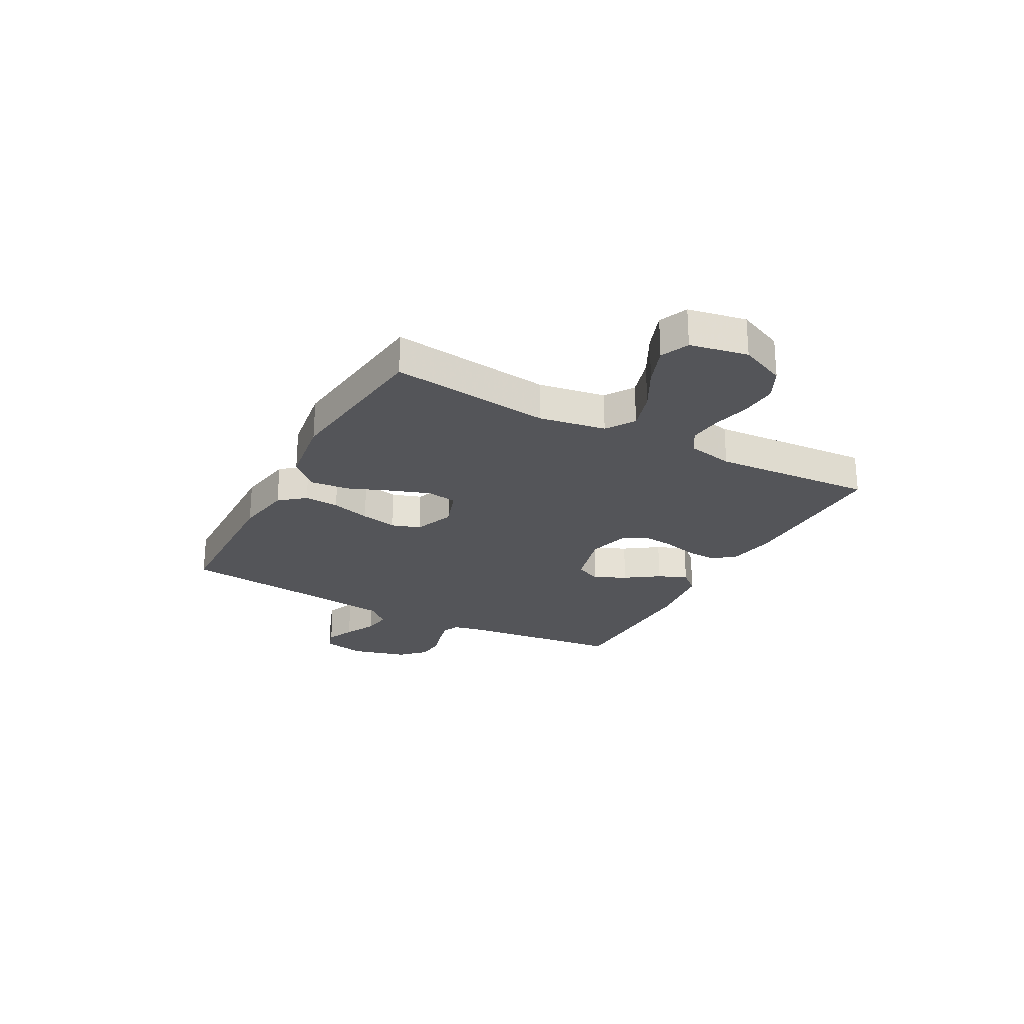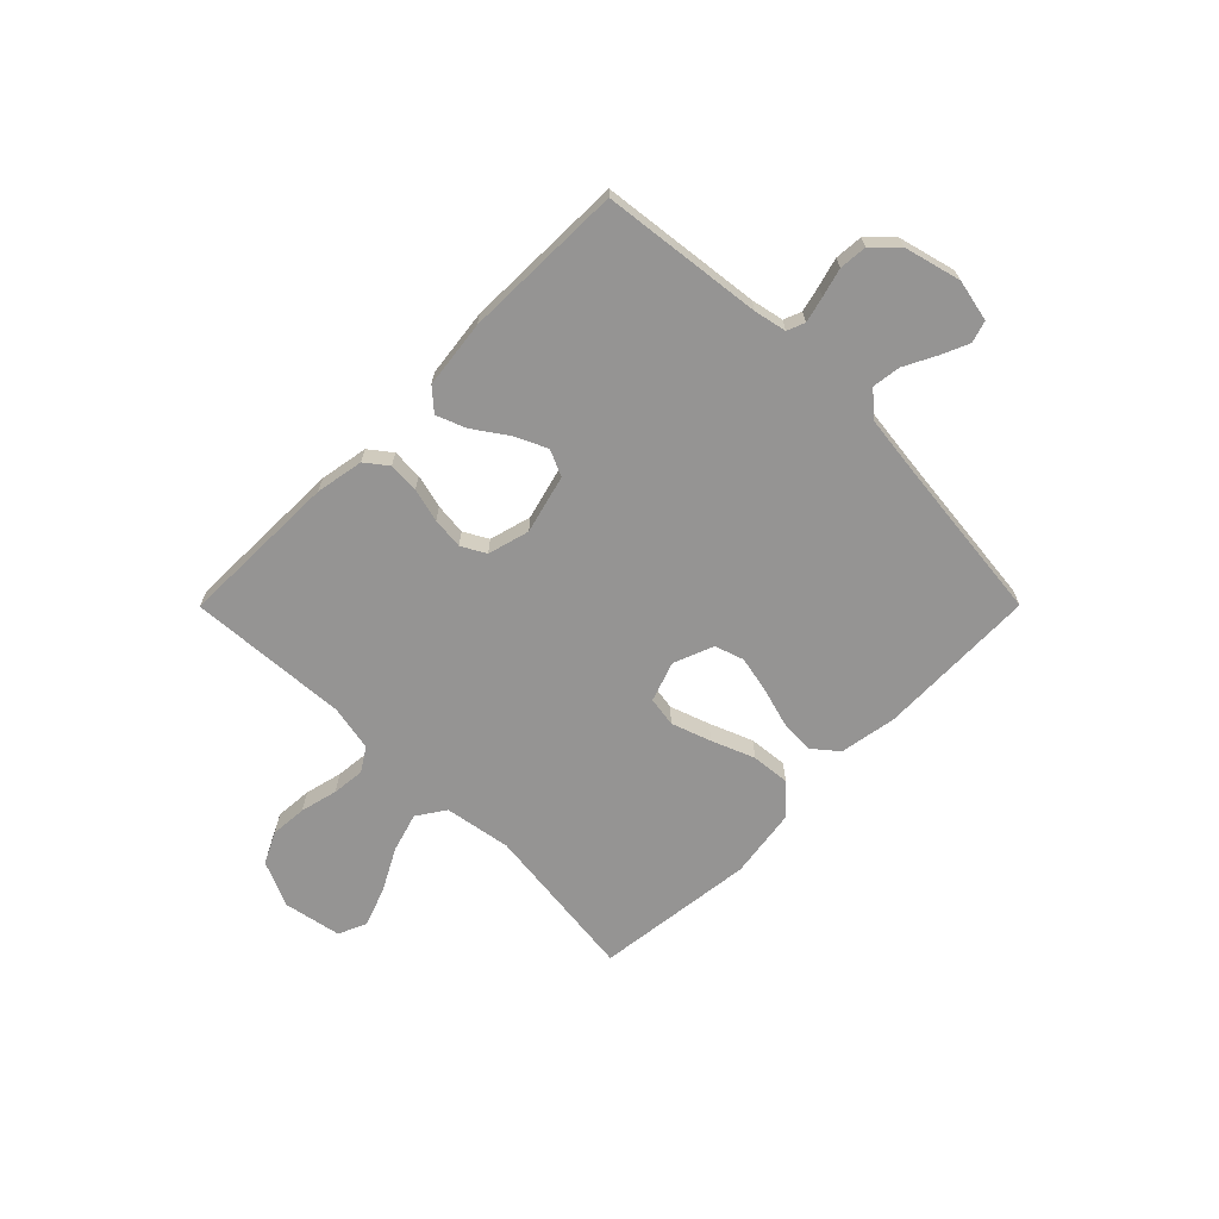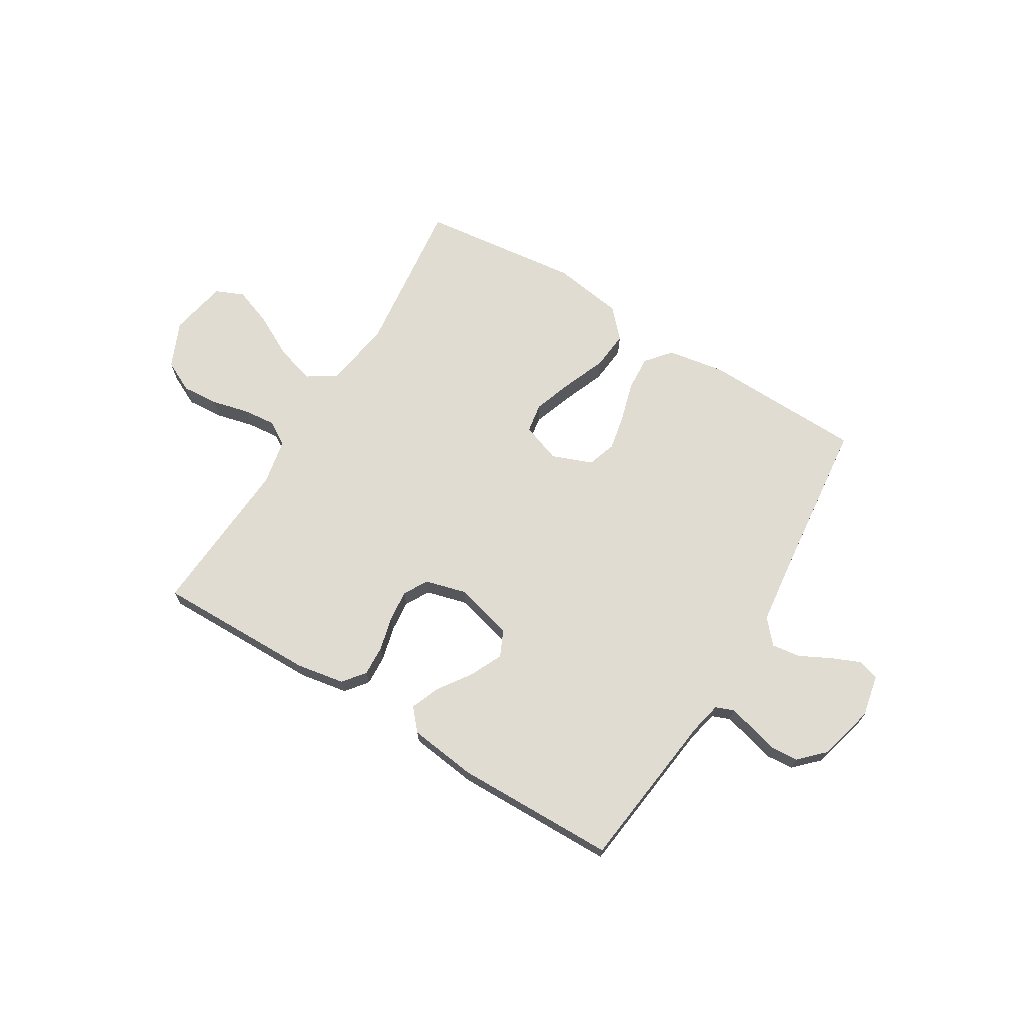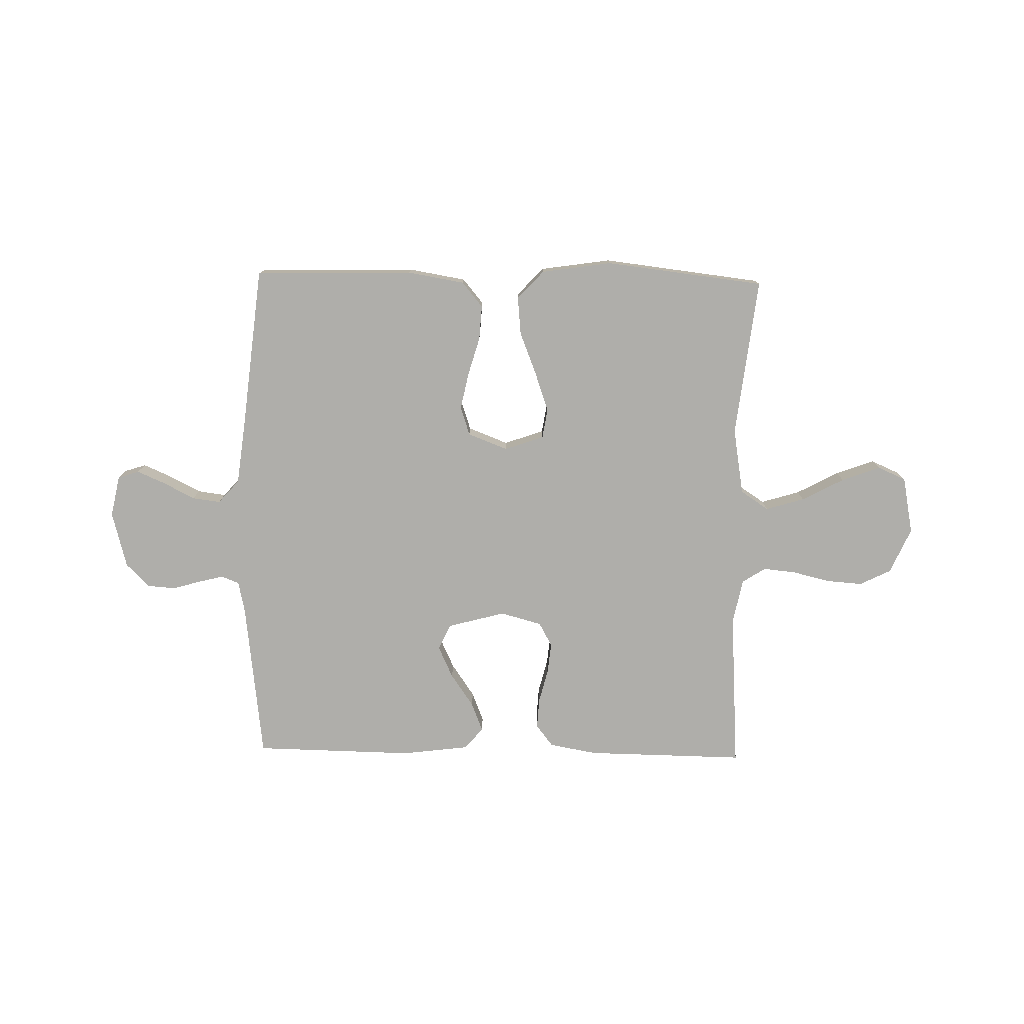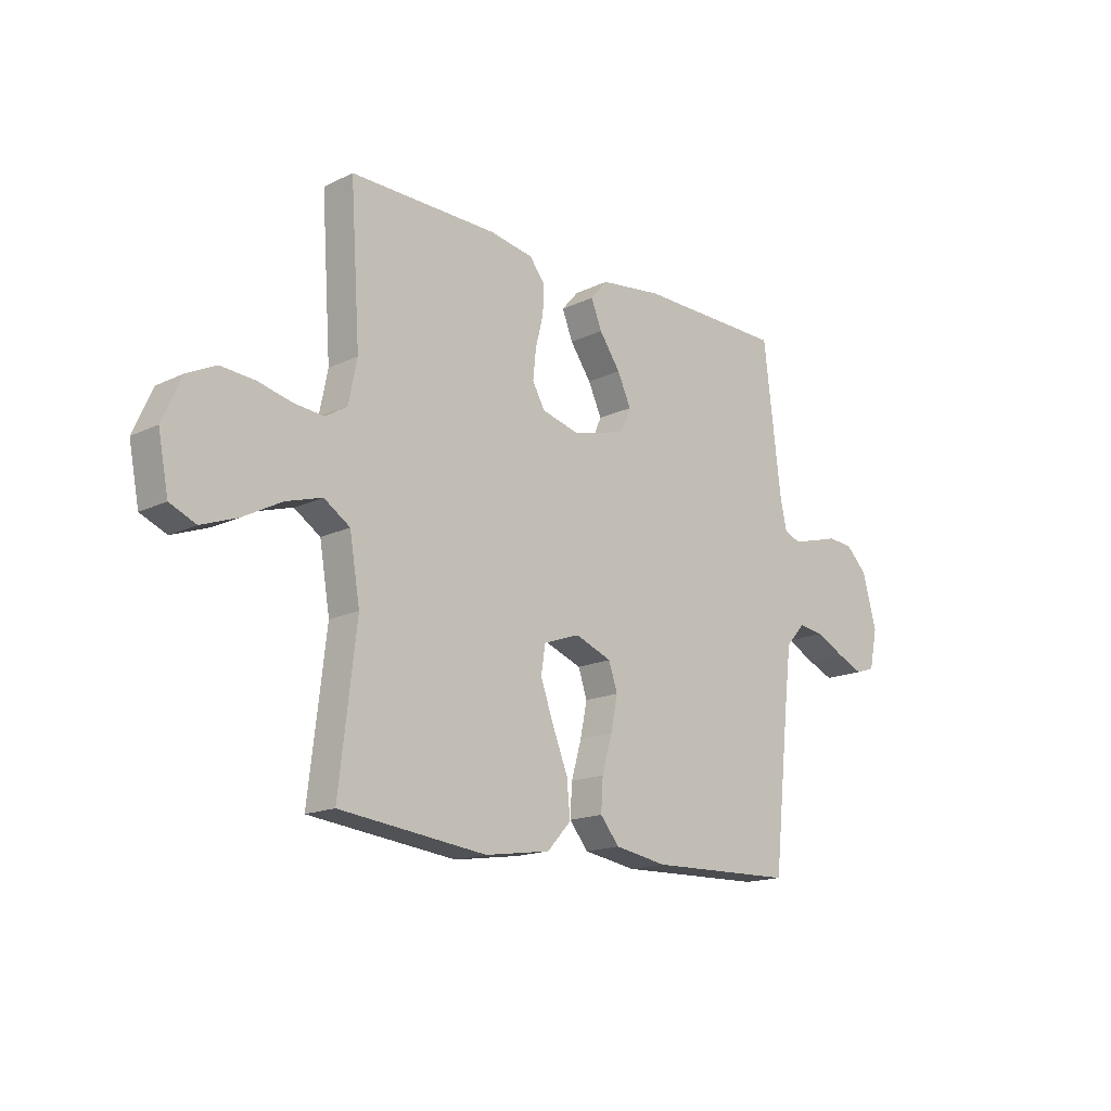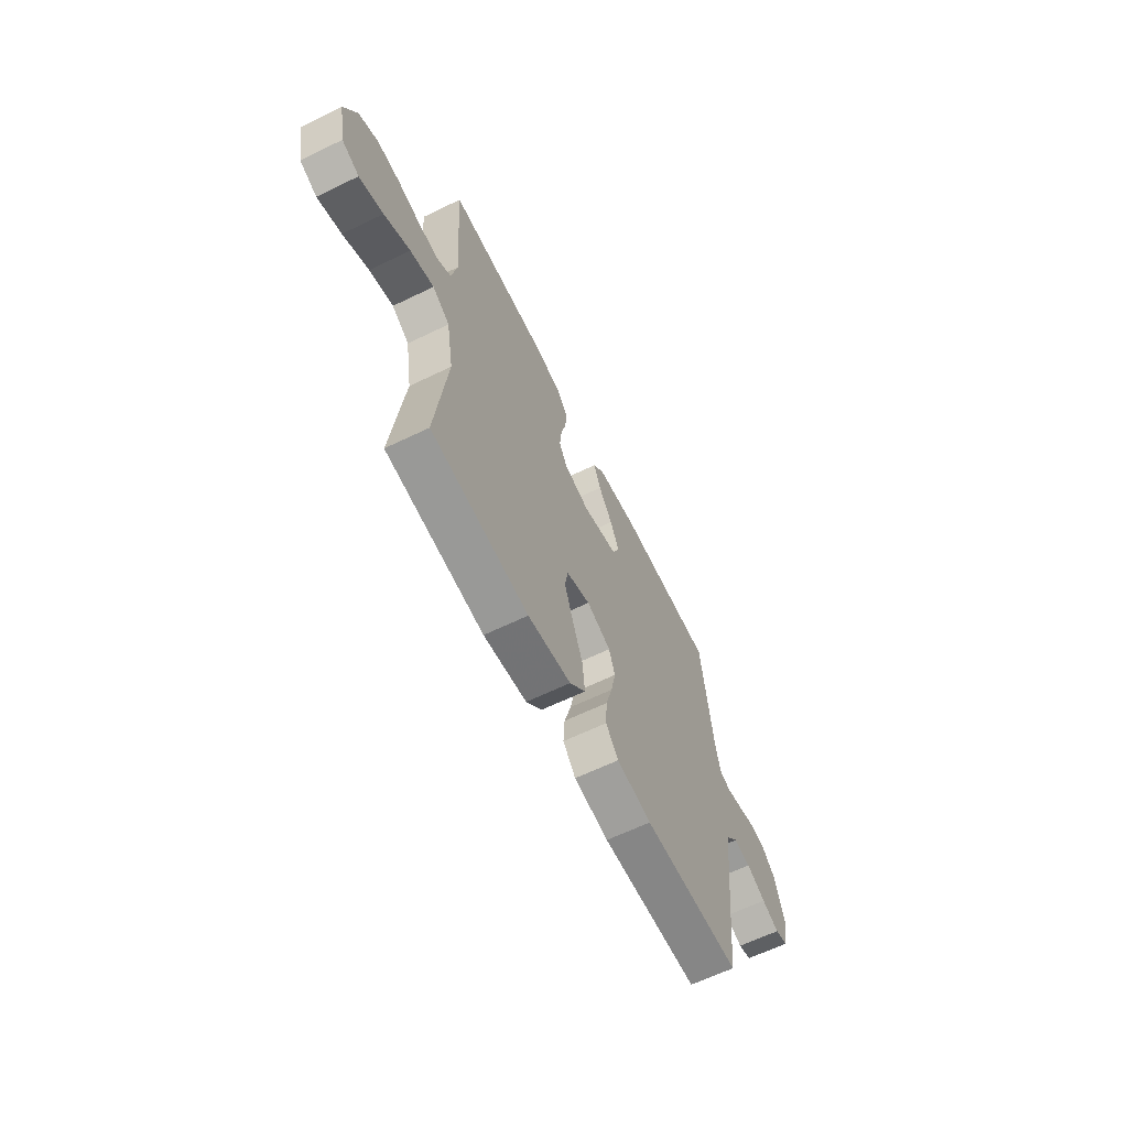
<metadata>
{"format":"obj","ext":"obj","renderer":"f3d","projection":"perspective","resolution":1024,"background":"white","views":[{"elev":-24.8,"azim":-118.4,"up":"+Y"},{"elev":-67.2,"azim":45.1,"up":"+Y"},{"elev":69.1,"azim":31.3,"up":"+Y"},{"elev":-77.6,"azim":178.8,"up":"+Y"},{"elev":-16.1,"azim":-45.2,"up":"+Z"},{"elev":-63.3,"azim":-63.9,"up":"+Z"}]}
</metadata>
<code>
v 0.5 0.07 -0.5
v 0.2 0.07 -0.508
v 0.093 0.07 -0.49
v 0.054 0.07 -0.443
v 0.058 0.07 -0.378
v 0.079 0.07 -0.305
v 0.093 0.07 -0.237
v 0.075 0.07 -0.183
v 0 0.07 -0.154
v -0.074 0.07 -0.18
v -0.083 0.07 -0.236
v -0.057 0.07 -0.31
v -0.025 0.07 -0.39
v -0.018 0.07 -0.462
v -0.067 0.07 -0.515
v -0.2 0.07 -0.535
v -0.5 0.07 -0.5
v -0.465 0.07 -0.2
v -0.486 0.07 -0.075
v -0.539 0.07 -0.04
v -0.612 0.07 -0.062
v -0.691 0.07 -0.104
v -0.764 0.07 -0.131
v -0.817 0.07 -0.108
v -0.838 0.07 0
v -0.8 0.07 0.086
v -0.741 0.07 0.115
v -0.672 0.07 0.11
v -0.602 0.07 0.093
v -0.541 0.07 0.087
v -0.497 0.07 0.115
v -0.48 0.07 0.2
v -0.5 0.07 0.5
v -0.2 0.07 0.496
v -0.11 0.07 0.48
v -0.078 0.07 0.439
v -0.081 0.07 0.382
v -0.097 0.07 0.319
v -0.103 0.07 0.26
v -0.078 0.07 0.215
v 0 0.07 0.194
v 0.109 0.07 0.223
v 0.131 0.07 0.272
v 0.103 0.07 0.332
v 0.06 0.07 0.394
v 0.038 0.07 0.449
v 0.073 0.07 0.489
v 0.2 0.07 0.505
v 0.5 0.07 0.5
v 0.536 0.07 0.2
v 0.549 0.07 0.14
v 0.582 0.07 0.127
v 0.63 0.07 0.139
v 0.683 0.07 0.154
v 0.735 0.07 0.15
v 0.779 0.07 0.106
v 0.807 0.07 0
v 0.791 0.07 -0.078
v 0.751 0.07 -0.091
v 0.698 0.07 -0.068
v 0.639 0.07 -0.038
v 0.586 0.07 -0.031
v 0.547 0.07 -0.075
v 0.532 0.07 -0.2
v 0.5 0 -0.5
v 0.2 0 -0.508
v 0.093 0 -0.49
v 0.054 0 -0.443
v 0.058 0 -0.378
v 0.079 0 -0.305
v 0.093 0 -0.237
v 0.075 0 -0.183
v 0 0 -0.154
v -0.074 0 -0.18
v -0.083 0 -0.236
v -0.057 0 -0.31
v -0.025 0 -0.39
v -0.018 0 -0.462
v -0.067 0 -0.515
v -0.2 0 -0.535
v -0.5 0 -0.5
v -0.465 0 -0.2
v -0.486 0 -0.075
v -0.539 0 -0.04
v -0.612 0 -0.062
v -0.691 0 -0.104
v -0.764 0 -0.131
v -0.817 0 -0.108
v -0.838 0 0
v -0.8 0 0.086
v -0.741 0 0.115
v -0.672 0 0.11
v -0.602 0 0.093
v -0.541 0 0.087
v -0.497 0 0.115
v -0.48 0 0.2
v -0.5 0 0.5
v -0.2 0 0.496
v -0.11 0 0.48
v -0.078 0 0.439
v -0.081 0 0.382
v -0.097 0 0.319
v -0.103 0 0.26
v -0.078 0 0.215
v 0 0 0.194
v 0.109 0 0.223
v 0.131 0 0.272
v 0.103 0 0.332
v 0.06 0 0.394
v 0.038 0 0.449
v 0.073 0 0.489
v 0.2 0 0.505
v 0.5 0 0.5
v 0.536 0 0.2
v 0.549 0 0.14
v 0.582 0 0.127
v 0.63 0 0.139
v 0.683 0 0.154
v 0.735 0 0.15
v 0.779 0 0.106
v 0.807 0 0
v 0.791 0 -0.078
v 0.751 0 -0.091
v 0.698 0 -0.068
v 0.639 0 -0.038
v 0.586 0 -0.031
v 0.547 0 -0.075
v 0.532 0 -0.2
f 58 59 60 61
f 56 57 58 61
f 56 61 62
f 53 54 55 56
f 52 53 56 62
f 51 52 62 63
f 47 48 49 50
f 44 45 46 47
f 43 44 47 50
f 42 43 50 51
f 35 36 37 38
f 35 38 39
f 32 33 34 35
f 31 32 35 39
f 30 31 39 40
f 26 27 28 29
f 26 29 30
f 25 26 30
f 21 22 23 24
f 20 21 24 25
f 15 16 17 18
f 15 18 19
f 12 13 14 15
f 11 12 15 19
f 10 11 19 20
f 3 4 5 6
f 3 6 7
f 64 1 2 3
f 64 3 7
f 63 64 7 8
f 41 42 51 63
f 41 63 8 9
f 20 25 30 40
f 20 40 41
f 9 10 20 41
f 125 124 123 122
f 125 122 121 120
f 126 125 120
f 120 119 118 117
f 126 120 117 116
f 127 126 116 115
f 114 113 112 111
f 111 110 109 108
f 114 111 108 107
f 115 114 107 106
f 102 101 100 99
f 103 102 99
f 99 98 97 96
f 103 99 96 95
f 104 103 95 94
f 93 92 91 90
f 94 93 90
f 94 90 89
f 88 87 86 85
f 89 88 85 84
f 82 81 80 79
f 83 82 79
f 79 78 77 76
f 83 79 76 75
f 84 83 75 74
f 70 69 68 67
f 71 70 67
f 67 66 65 128
f 71 67 128
f 72 71 128 127
f 127 115 106 105
f 73 72 127 105
f 104 94 89 84
f 105 104 84
f 105 84 74 73
f 1 65 66 2
f 2 66 67 3
f 3 67 68 4
f 4 68 69 5
f 5 69 70 6
f 6 70 71 7
f 7 71 72 8
f 8 72 73 9
f 9 73 74 10
f 10 74 75 11
f 11 75 76 12
f 12 76 77 13
f 13 77 78 14
f 14 78 79 15
f 15 79 80 16
f 16 80 81 17
f 17 81 82 18
f 18 82 83 19
f 19 83 84 20
f 20 84 85 21
f 21 85 86 22
f 22 86 87 23
f 23 87 88 24
f 24 88 89 25
f 25 89 90 26
f 26 90 91 27
f 27 91 92 28
f 28 92 93 29
f 29 93 94 30
f 30 94 95 31
f 31 95 96 32
f 32 96 97 33
f 33 97 98 34
f 34 98 99 35
f 35 99 100 36
f 36 100 101 37
f 37 101 102 38
f 38 102 103 39
f 39 103 104 40
f 40 104 105 41
f 41 105 106 42
f 42 106 107 43
f 43 107 108 44
f 44 108 109 45
f 45 109 110 46
f 46 110 111 47
f 47 111 112 48
f 48 112 113 49
f 49 113 114 50
f 50 114 115 51
f 51 115 116 52
f 52 116 117 53
f 53 117 118 54
f 54 118 119 55
f 55 119 120 56
f 56 120 121 57
f 57 121 122 58
f 58 122 123 59
f 59 123 124 60
f 60 124 125 61
f 61 125 126 62
f 62 126 127 63
f 63 127 128 64
f 64 128 65 1

</code>
